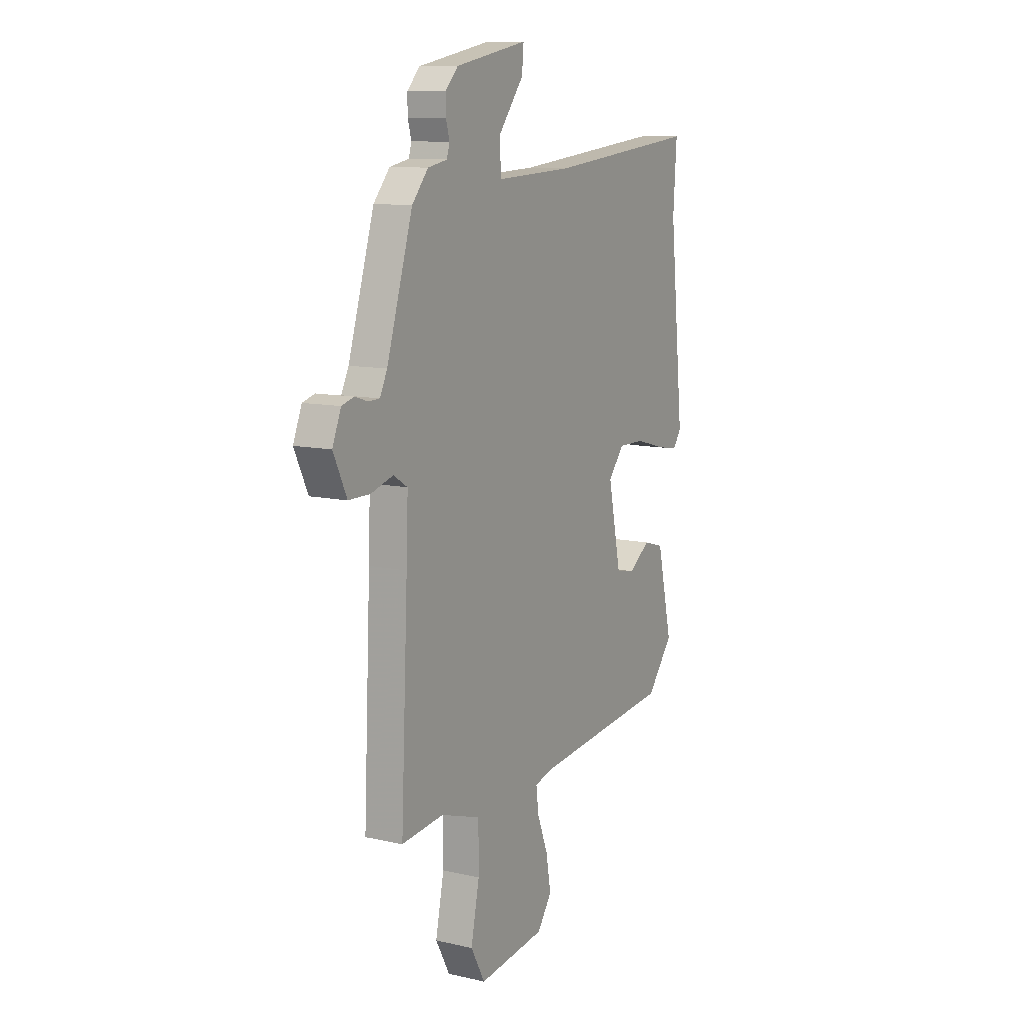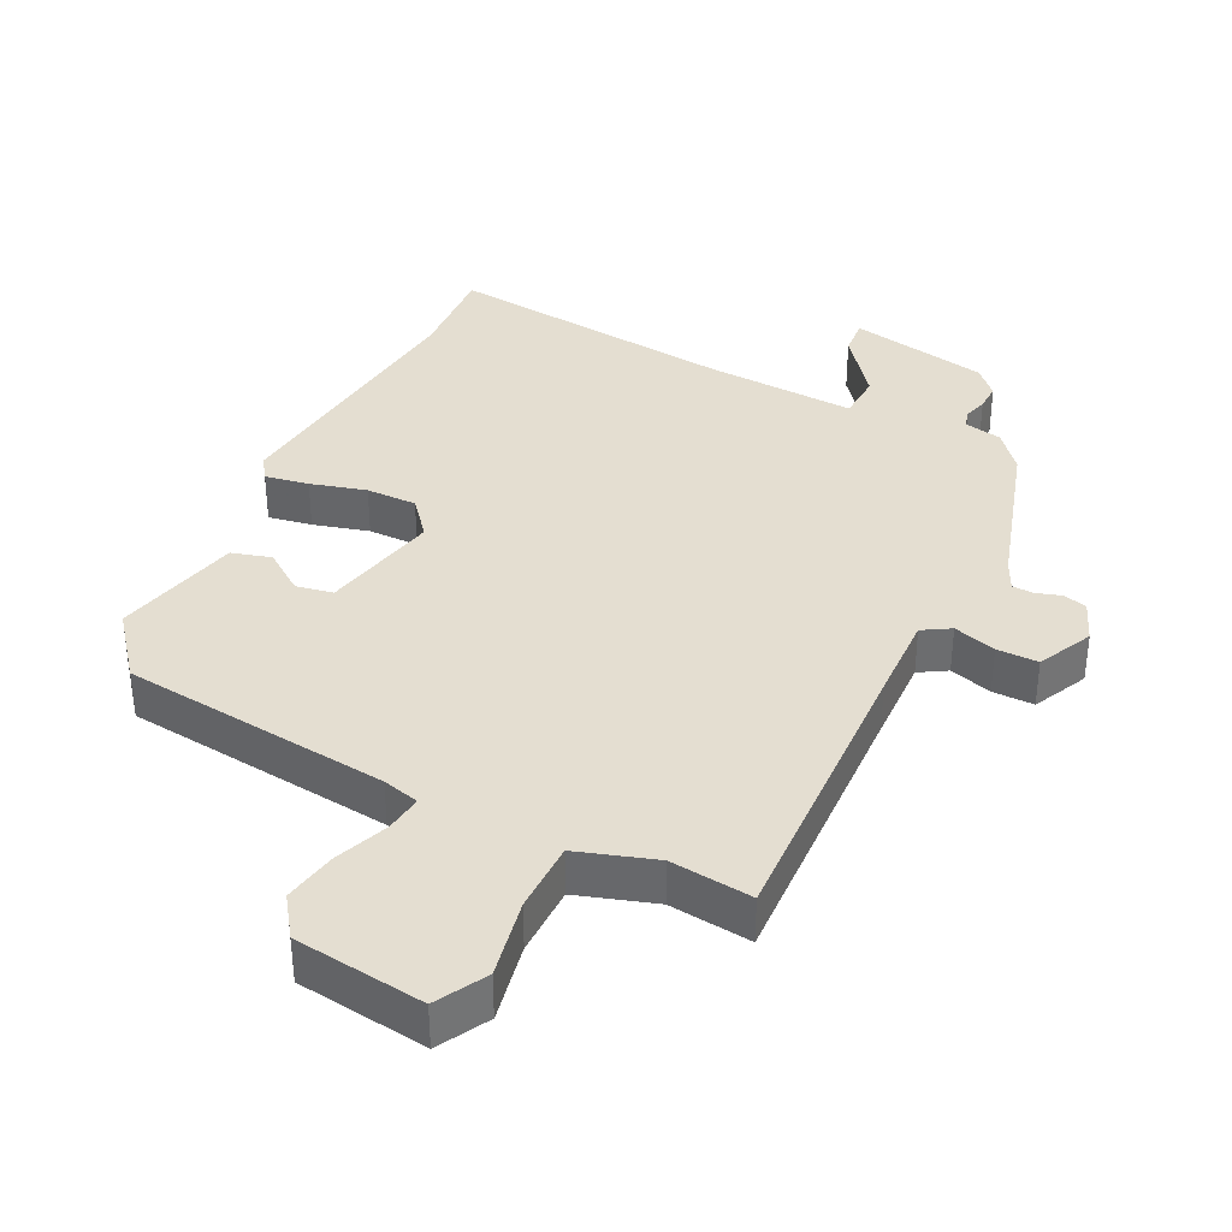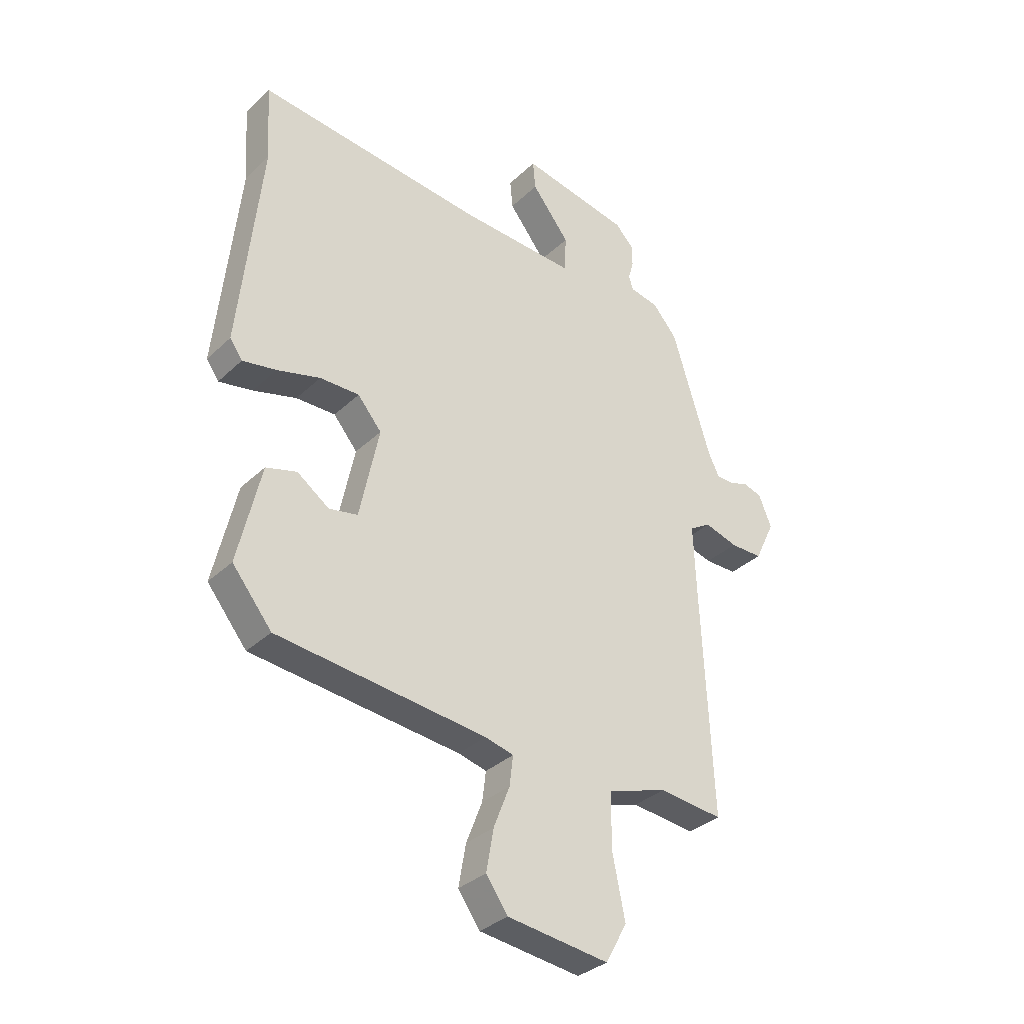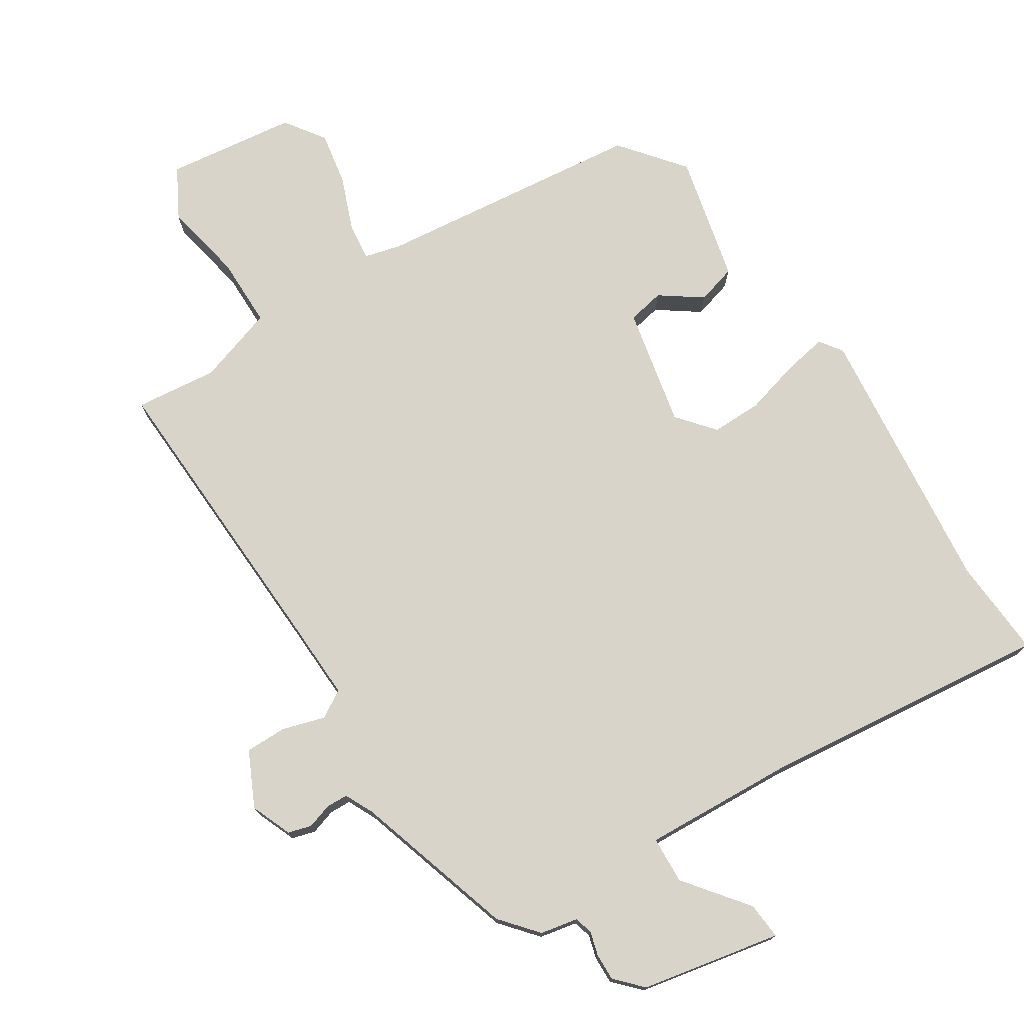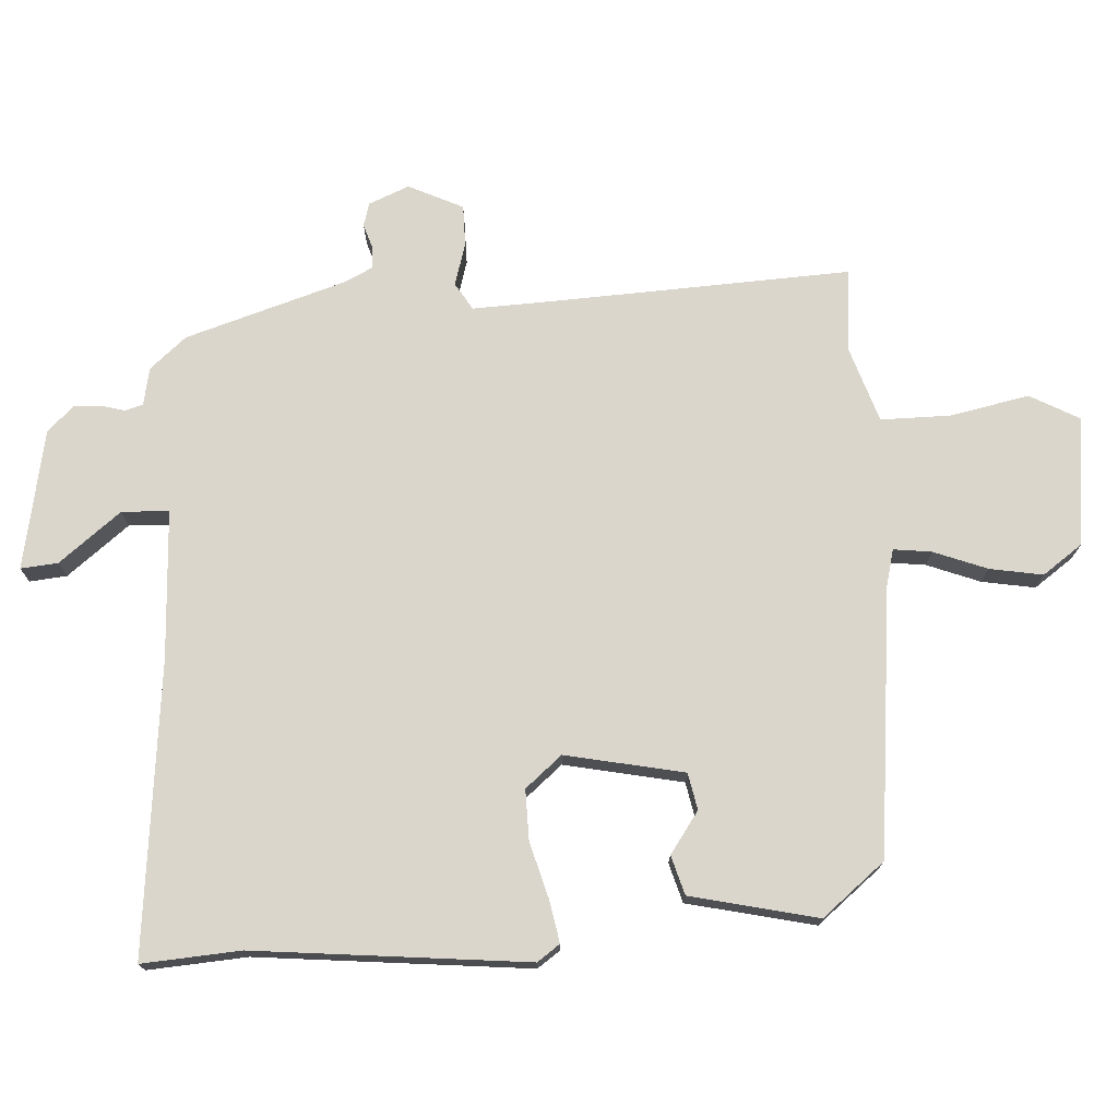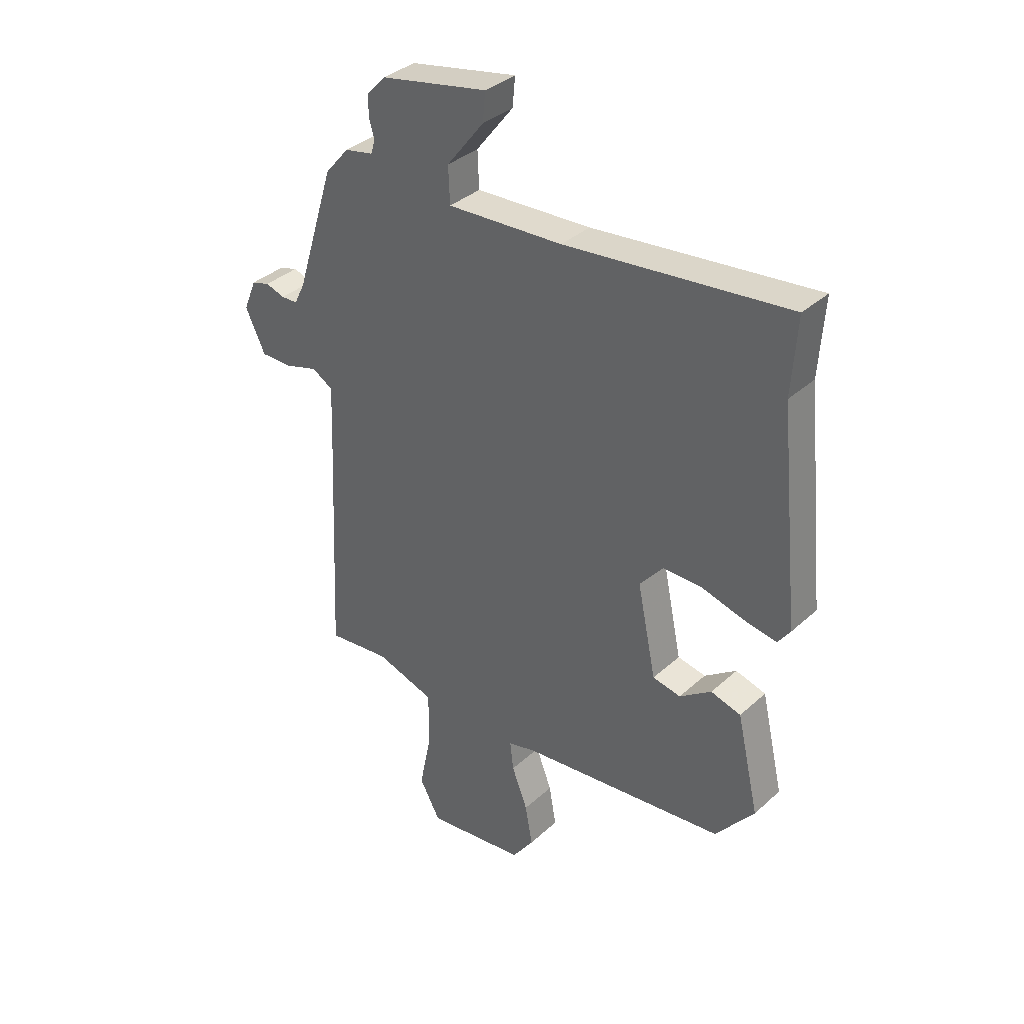
<metadata>
{"format":"obj","ext":"obj","renderer":"f3d","projection":"perspective","resolution":1024,"background":"white","views":[{"elev":10.7,"azim":-60.5,"up":"+Z"},{"elev":36.4,"azim":-153.5,"up":"+Y"},{"elev":-33.6,"azim":141.7,"up":"+Z"},{"elev":75.1,"azim":-32.4,"up":"+Y"},{"elev":73.8,"azim":86.5,"up":"+Y"},{"elev":35.6,"azim":40.3,"up":"+Z"}]}
</metadata>
<code>
v 0.505 0.07 0.57
v 0.495 0.07 0.421
v 0.537 0.07 0.011
v 0.513 0.07 -0.023
v 0.448 0.07 -0.011
v 0.365 0.07 0.012
v 0.289 0.07 0.013
v 0.243 0.07 -0.042
v 0.28 0.07 -0.22
v 0.335 0.07 -0.231
v 0.397 0.07 -0.187
v 0.456 0.07 -0.204
v 0.5 0.07 -0.395
v 0.424 0.07 -0.489
v 0.021 0.07 -0.532
v -0.034 0.07 -0.546
v -0.027 0.07 -0.603
v 0.004 0.07 -0.683
v 0.018 0.07 -0.763
v -0.024 0.07 -0.822
v -0.219 0.07 -0.846
v -0.26 0.07 -0.771
v -0.236 0.07 -0.653
v -0.236 0.07 -0.547
v -0.352 0.07 -0.509
v -0.475 0.07 -0.522
v -0.455 0.07 -0.081
v -0.45 0.07 0.05
v -0.491 0.07 0.075
v -0.555 0.07 0.056
v -0.617 0.07 0.056
v -0.656 0.07 0.138
v -0.631 0.07 0.199
v -0.596 0.07 0.209
v -0.558 0.07 0.197
v -0.526 0.07 0.198
v -0.505 0.07 0.241
v -0.43 0.07 0.483
v -0.383 0.07 0.538
v -0.327 0.07 0.549
v -0.319 0.07 0.576
v -0.329 0.07 0.612
v -0.33 0.07 0.653
v -0.293 0.07 0.692
v -0.083 0.07 0.733
v -0.088 0.07 0.677
v -0.161 0.07 0.584
v -0.158 0.07 0.513
v 0.068 0.07 0.524
v 0.505 0 0.57
v 0.495 0 0.421
v 0.537 0 0.011
v 0.513 0 -0.023
v 0.448 0 -0.011
v 0.365 0 0.012
v 0.289 0 0.013
v 0.243 0 -0.042
v 0.28 0 -0.22
v 0.335 0 -0.231
v 0.397 0 -0.187
v 0.456 0 -0.204
v 0.5 0 -0.395
v 0.424 0 -0.489
v 0.021 0 -0.532
v -0.034 0 -0.546
v -0.027 0 -0.603
v 0.004 0 -0.683
v 0.018 0 -0.763
v -0.024 0 -0.822
v -0.219 0 -0.846
v -0.26 0 -0.771
v -0.236 0 -0.653
v -0.236 0 -0.547
v -0.352 0 -0.509
v -0.475 0 -0.522
v -0.455 0 -0.081
v -0.45 0 0.05
v -0.491 0 0.075
v -0.555 0 0.056
v -0.617 0 0.056
v -0.656 0 0.138
v -0.631 0 0.199
v -0.596 0 0.209
v -0.558 0 0.197
v -0.526 0 0.198
v -0.505 0 0.241
v -0.43 0 0.483
v -0.383 0 0.538
v -0.327 0 0.549
v -0.319 0 0.576
v -0.329 0 0.612
v -0.33 0 0.653
v -0.293 0 0.692
v -0.083 0 0.733
v -0.088 0 0.677
v -0.161 0 0.584
v -0.158 0 0.513
v 0.068 0 0.524
f 44 45 46 47
f 44 47 48
f 41 42 43 44
f 41 44 48
f 40 41 48
f 37 38 39 40
f 36 37 40 48
f 32 33 34 35
f 32 35 36
f 29 30 31 32
f 29 32 36
f 28 29 36 48
f 25 26 27
f 24 25 27 28
f 20 21 22 23
f 20 23 24
f 17 18 19 20
f 16 17 20 24
f 15 16 24 28
f 10 11 12 13
f 9 10 13 14
f 3 4 5 6
f 2 3 6 7
f 49 1 2 7
f 48 49 7 8
f 28 48 8 9
f 9 14 15 28
f 96 95 94 93
f 97 96 93
f 93 92 91 90
f 97 93 90
f 97 90 89
f 89 88 87 86
f 97 89 86 85
f 84 83 82 81
f 85 84 81
f 81 80 79 78
f 85 81 78
f 97 85 78 77
f 76 75 74
f 77 76 74 73
f 72 71 70 69
f 73 72 69
f 69 68 67 66
f 73 69 66 65
f 77 73 65 64
f 62 61 60 59
f 63 62 59 58
f 55 54 53 52
f 56 55 52 51
f 56 51 50 98
f 57 56 98 97
f 58 57 97 77
f 77 64 63 58
f 1 50 51 2
f 2 51 52 3
f 3 52 53 4
f 4 53 54 5
f 5 54 55 6
f 6 55 56 7
f 7 56 57 8
f 8 57 58 9
f 9 58 59 10
f 10 59 60 11
f 11 60 61 12
f 12 61 62 13
f 13 62 63 14
f 14 63 64 15
f 15 64 65 16
f 16 65 66 17
f 17 66 67 18
f 18 67 68 19
f 19 68 69 20
f 20 69 70 21
f 21 70 71 22
f 22 71 72 23
f 23 72 73 24
f 24 73 74 25
f 25 74 75 26
f 26 75 76 27
f 27 76 77 28
f 28 77 78 29
f 29 78 79 30
f 30 79 80 31
f 31 80 81 32
f 32 81 82 33
f 33 82 83 34
f 34 83 84 35
f 35 84 85 36
f 36 85 86 37
f 37 86 87 38
f 38 87 88 39
f 39 88 89 40
f 40 89 90 41
f 41 90 91 42
f 42 91 92 43
f 43 92 93 44
f 44 93 94 45
f 45 94 95 46
f 46 95 96 47
f 47 96 97 48
f 48 97 98 49
f 49 98 50 1

</code>
